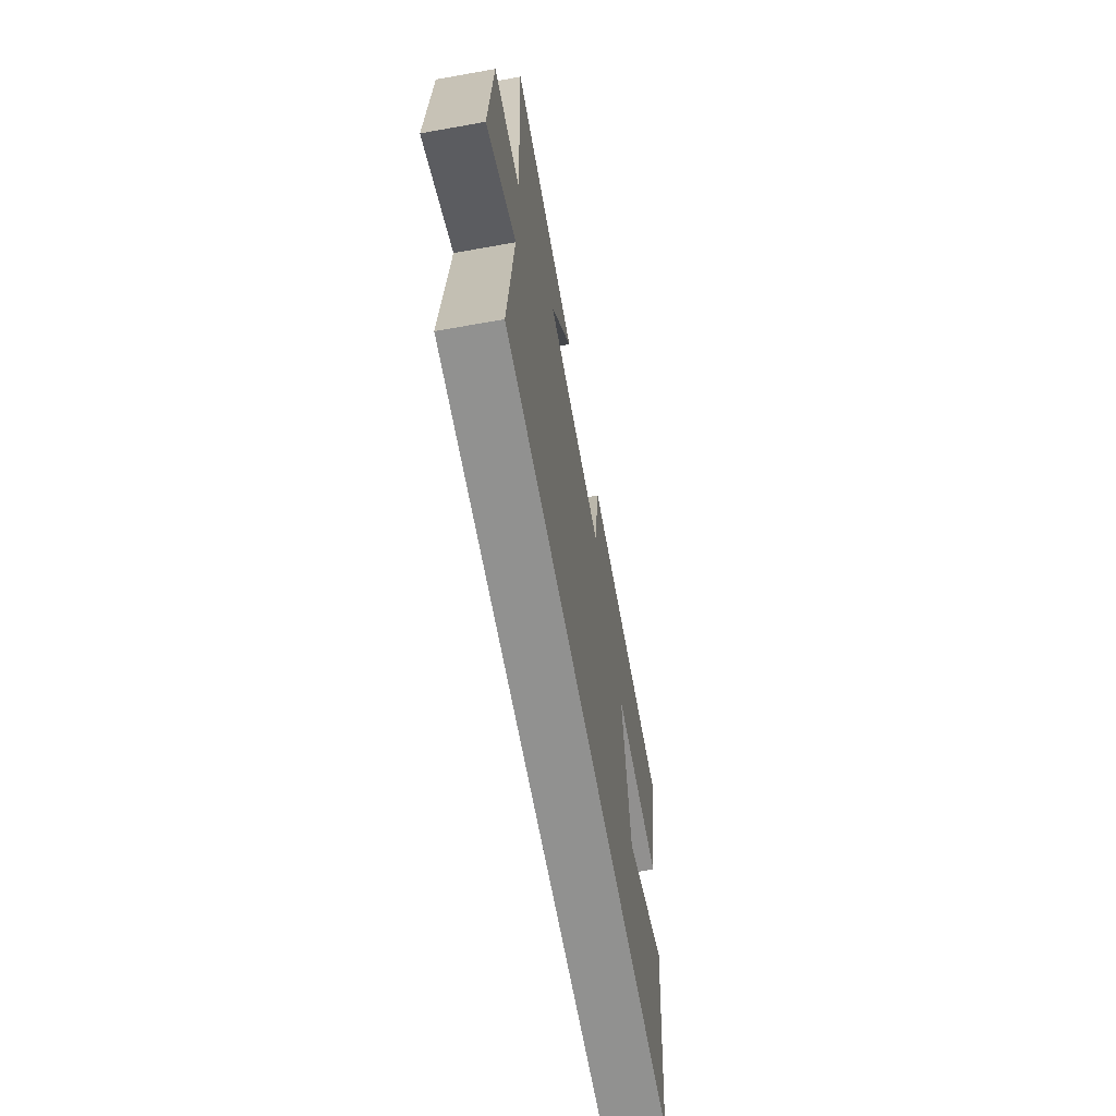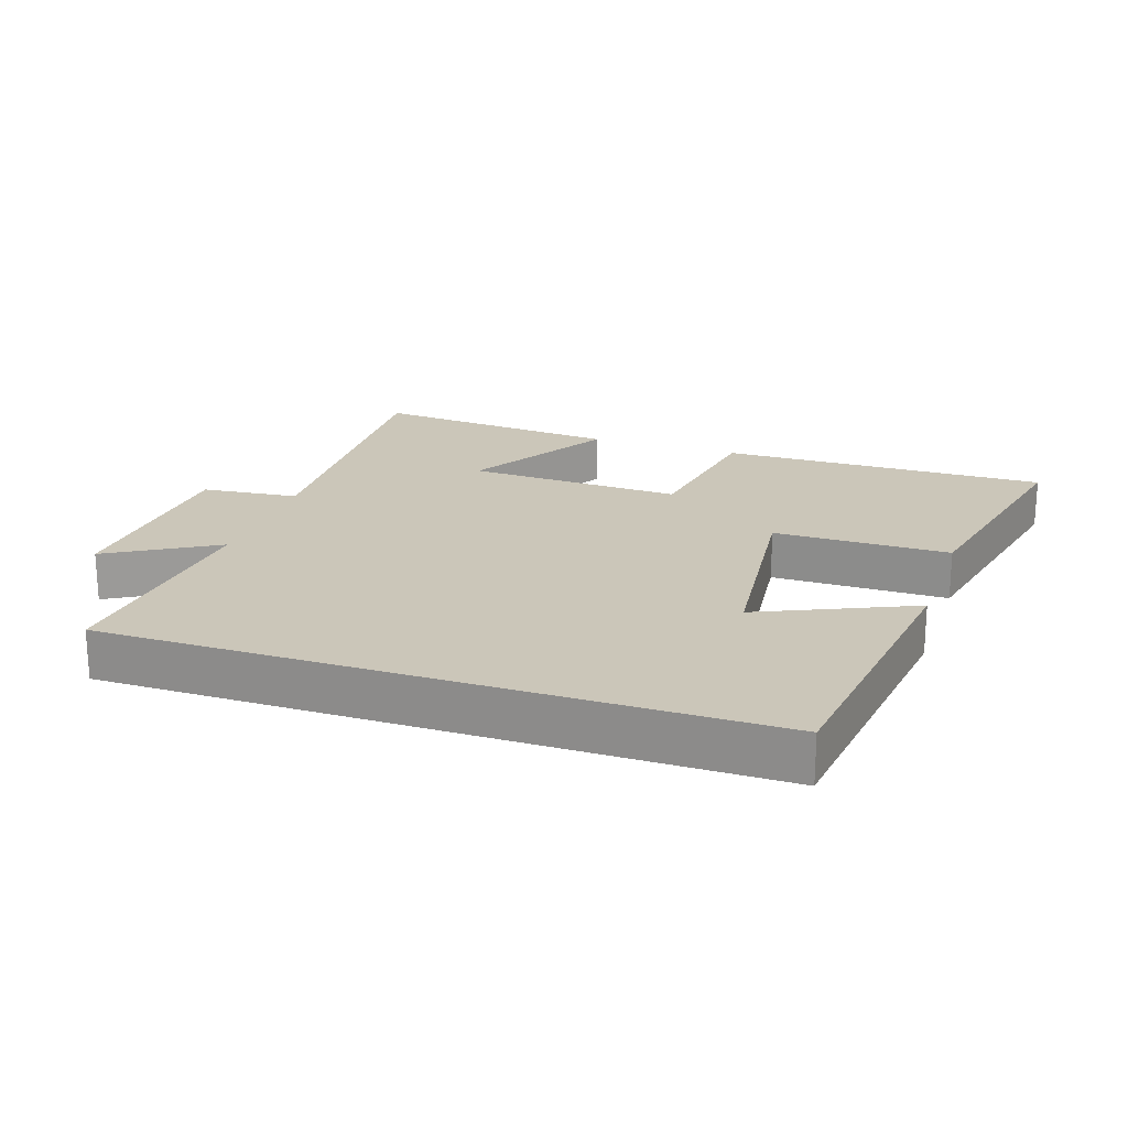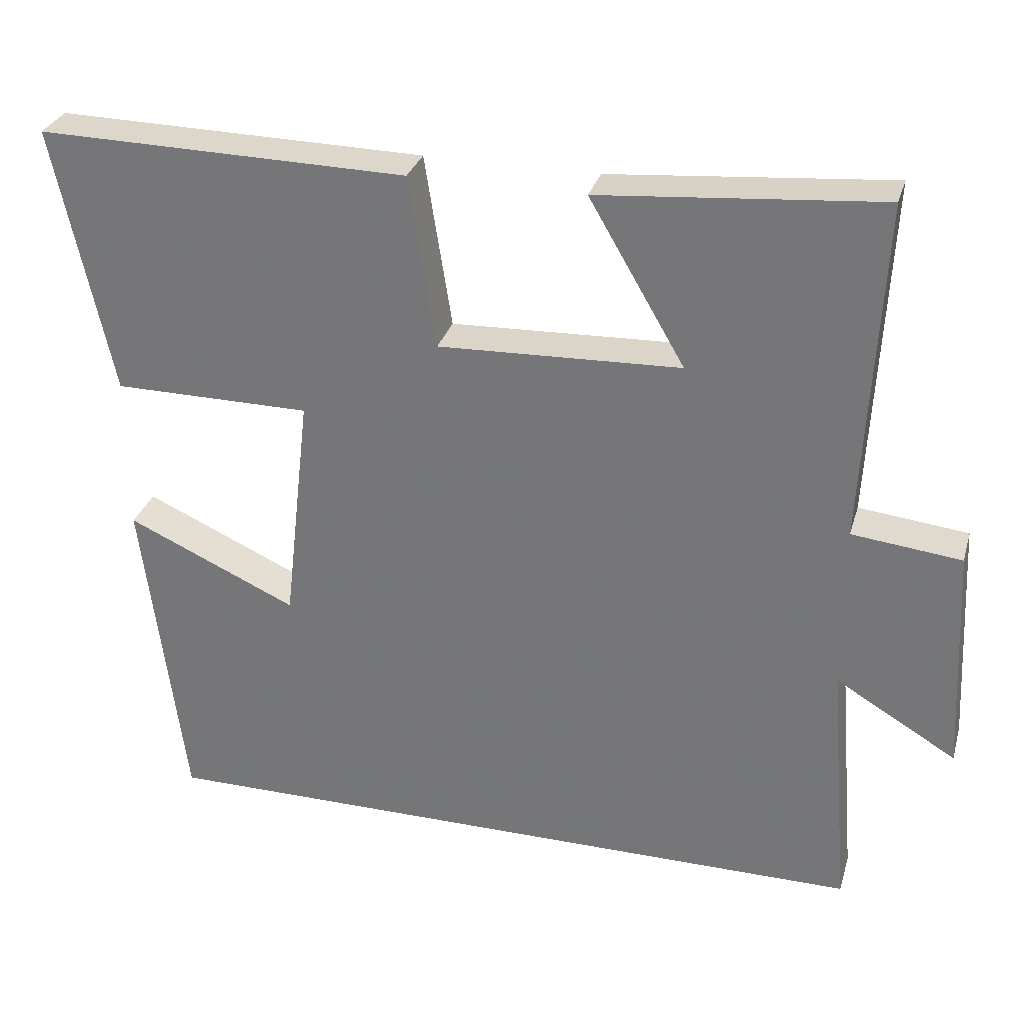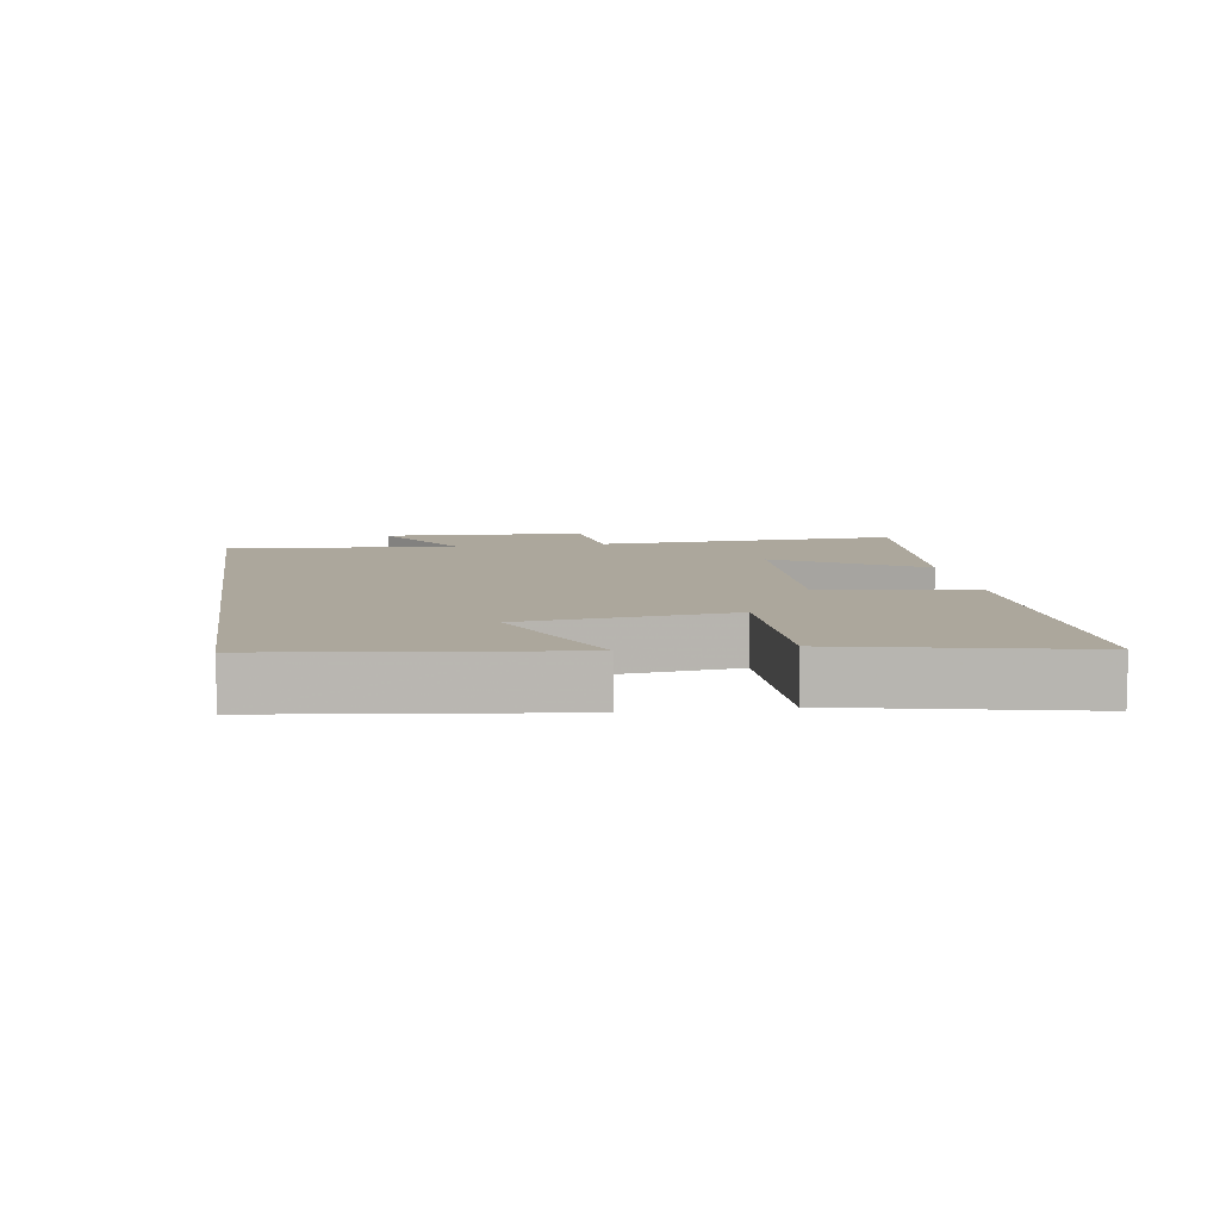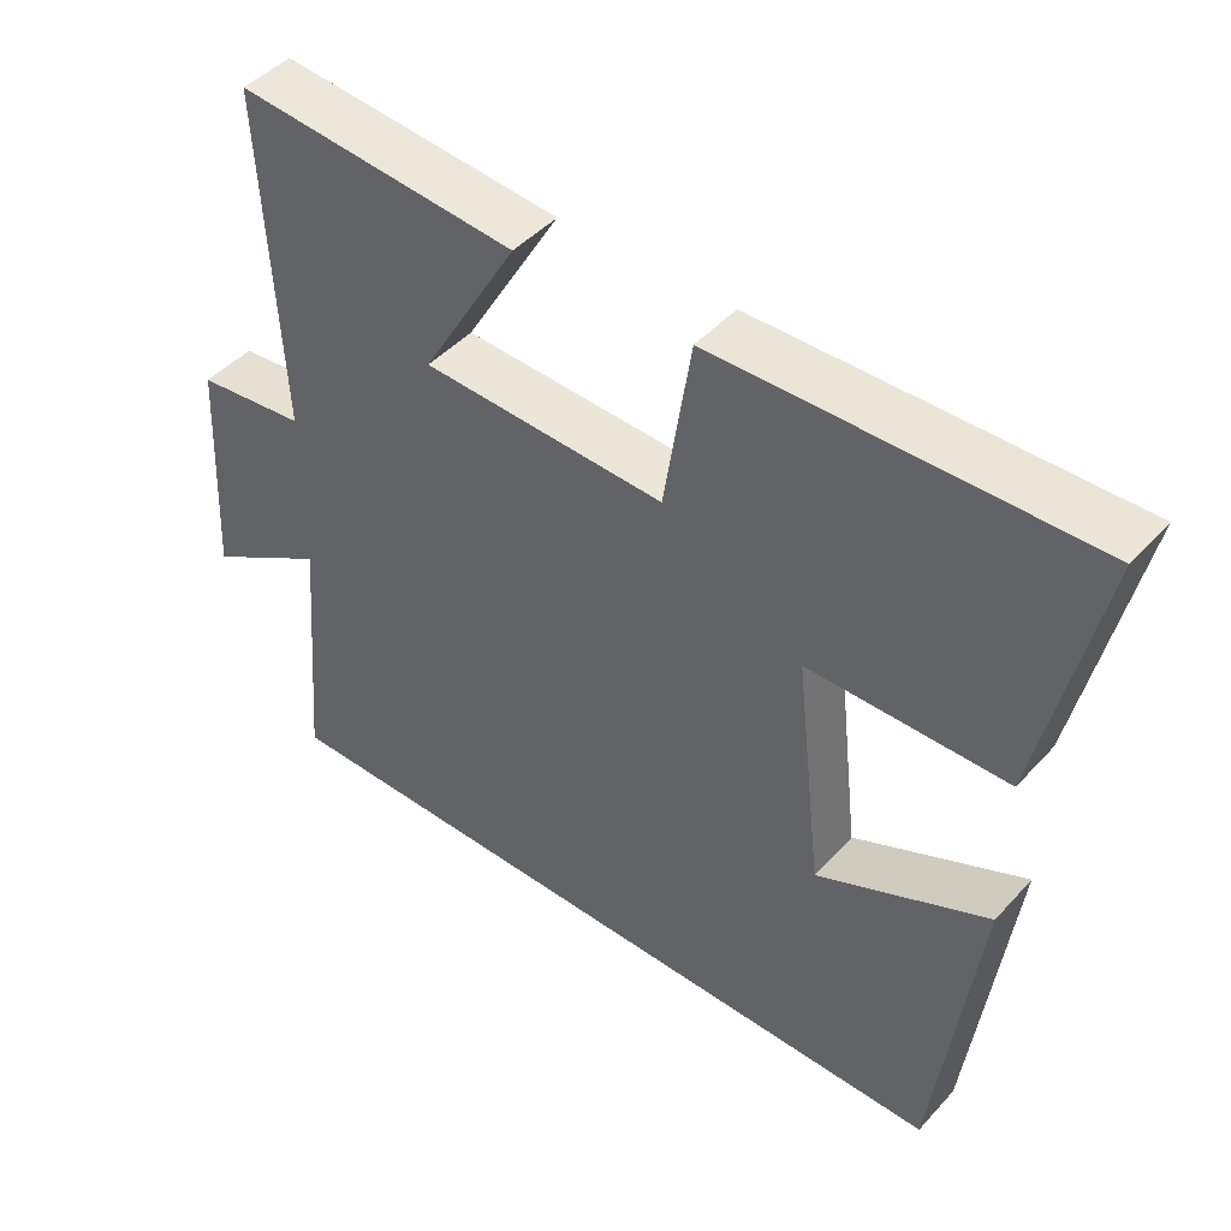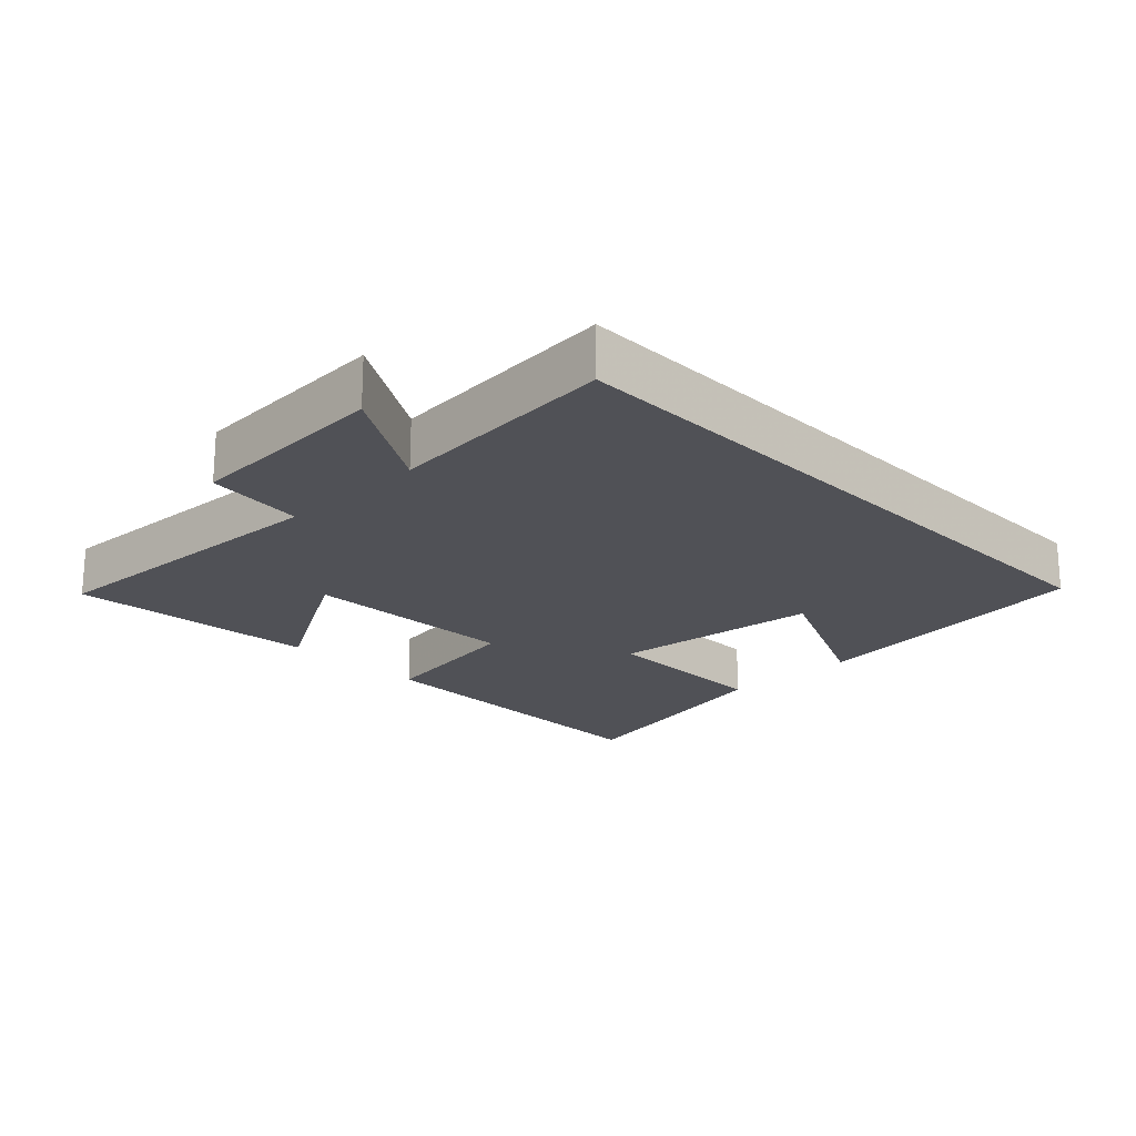
<metadata>
{"format":"obj","ext":"obj","renderer":"f3d","projection":"perspective","resolution":1024,"background":"white","views":[{"elev":-65.9,"azim":100.2,"up":"+Z"},{"elev":20.9,"azim":-161.3,"up":"+Y"},{"elev":30.3,"azim":15.4,"up":"+Z"},{"elev":8.4,"azim":-98.6,"up":"+Y"},{"elev":45.5,"azim":-140.7,"up":"+Z"},{"elev":-20.4,"azim":134.1,"up":"+Y"}]}
</metadata>
<code>
v -0.445 0.07 -0.5
v -0.5 0.07 -0.062
v -0.272 0.07 -0.165
v -0.236 0.07 0.149
v -0.5 0.07 0.15
v -0.577 0.07 0.508
v -0.084 0.07 0.5
v -0.048 0.07 0.269
v 0.276 0.07 0.281
v 0.148 0.07 0.5
v 0.523 0.07 0.532
v 0.5 0.07 0.074
v 0.646 0.07 0.058
v 0.662 0.07 -0.248
v 0.5 0.07 -0.152
v 0.529 0.07 -0.5
v -0.445 0 -0.5
v -0.5 0 -0.062
v -0.272 0 -0.165
v -0.236 0 0.149
v -0.5 0 0.15
v -0.577 0 0.508
v -0.084 0 0.5
v -0.048 0 0.269
v 0.276 0 0.281
v 0.148 0 0.5
v 0.523 0 0.532
v 0.5 0 0.074
v 0.646 0 0.058
v 0.662 0 -0.248
v 0.5 0 -0.152
v 0.529 0 -0.5
f 15 16 1
f 12 13 14 15
f 12 15 1
f 9 10 11 12
f 8 9 12 1
f 6 7 8
f 5 6 8
f 4 5 8
f 3 4 8
f 3 8 1
f 1 2 3
f 17 32 31
f 31 30 29 28
f 17 31 28
f 28 27 26 25
f 17 28 25 24
f 24 23 22
f 24 22 21
f 24 21 20
f 24 20 19
f 17 24 19
f 19 18 17
f 1 17 18 2
f 2 18 19 3
f 3 19 20 4
f 4 20 21 5
f 5 21 22 6
f 6 22 23 7
f 7 23 24 8
f 8 24 25 9
f 9 25 26 10
f 10 26 27 11
f 11 27 28 12
f 12 28 29 13
f 13 29 30 14
f 14 30 31 15
f 15 31 32 16
f 16 32 17 1

</code>
